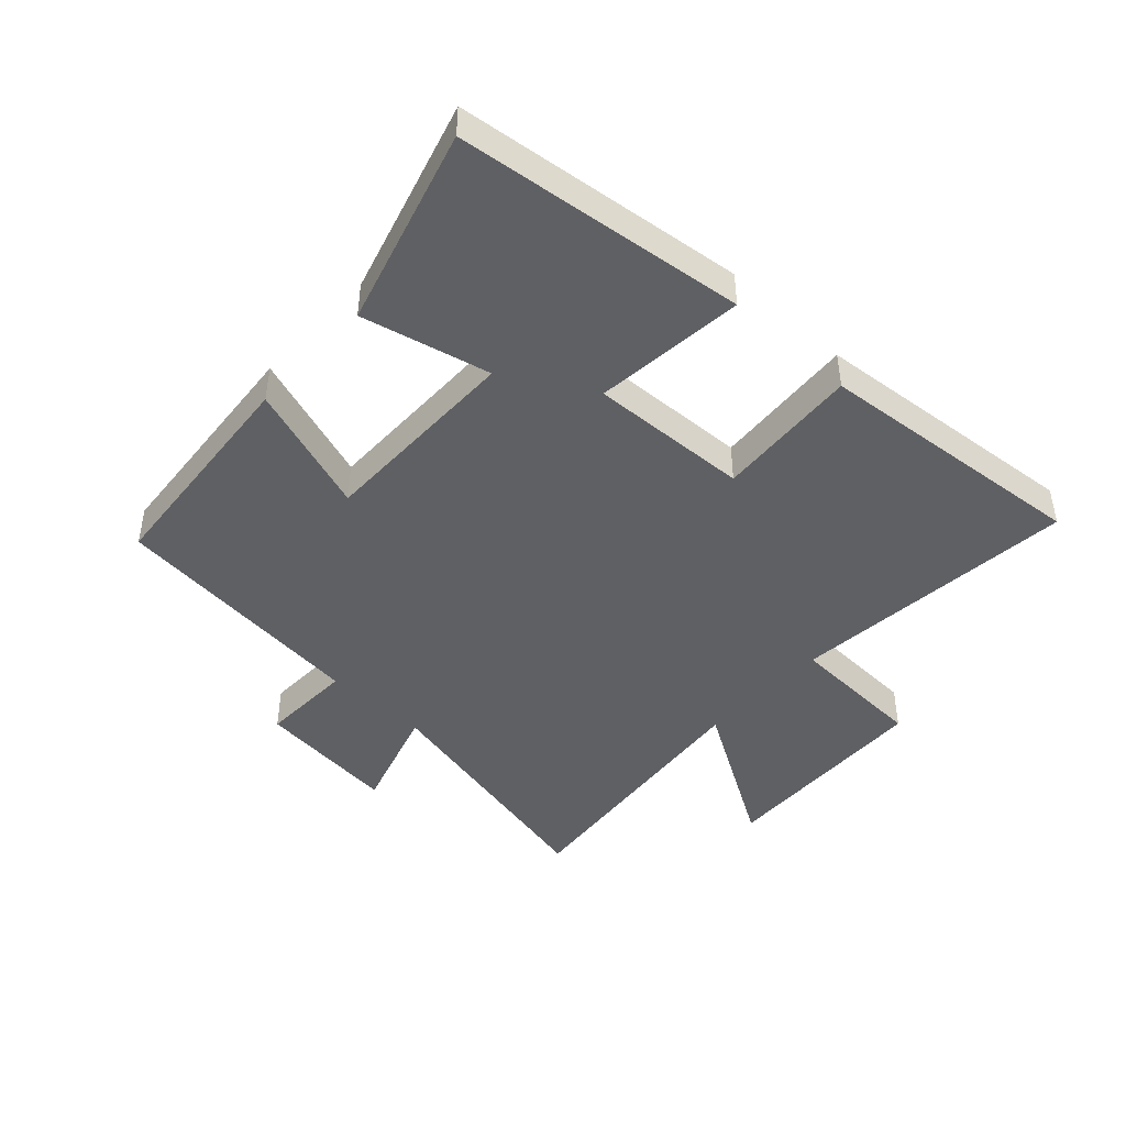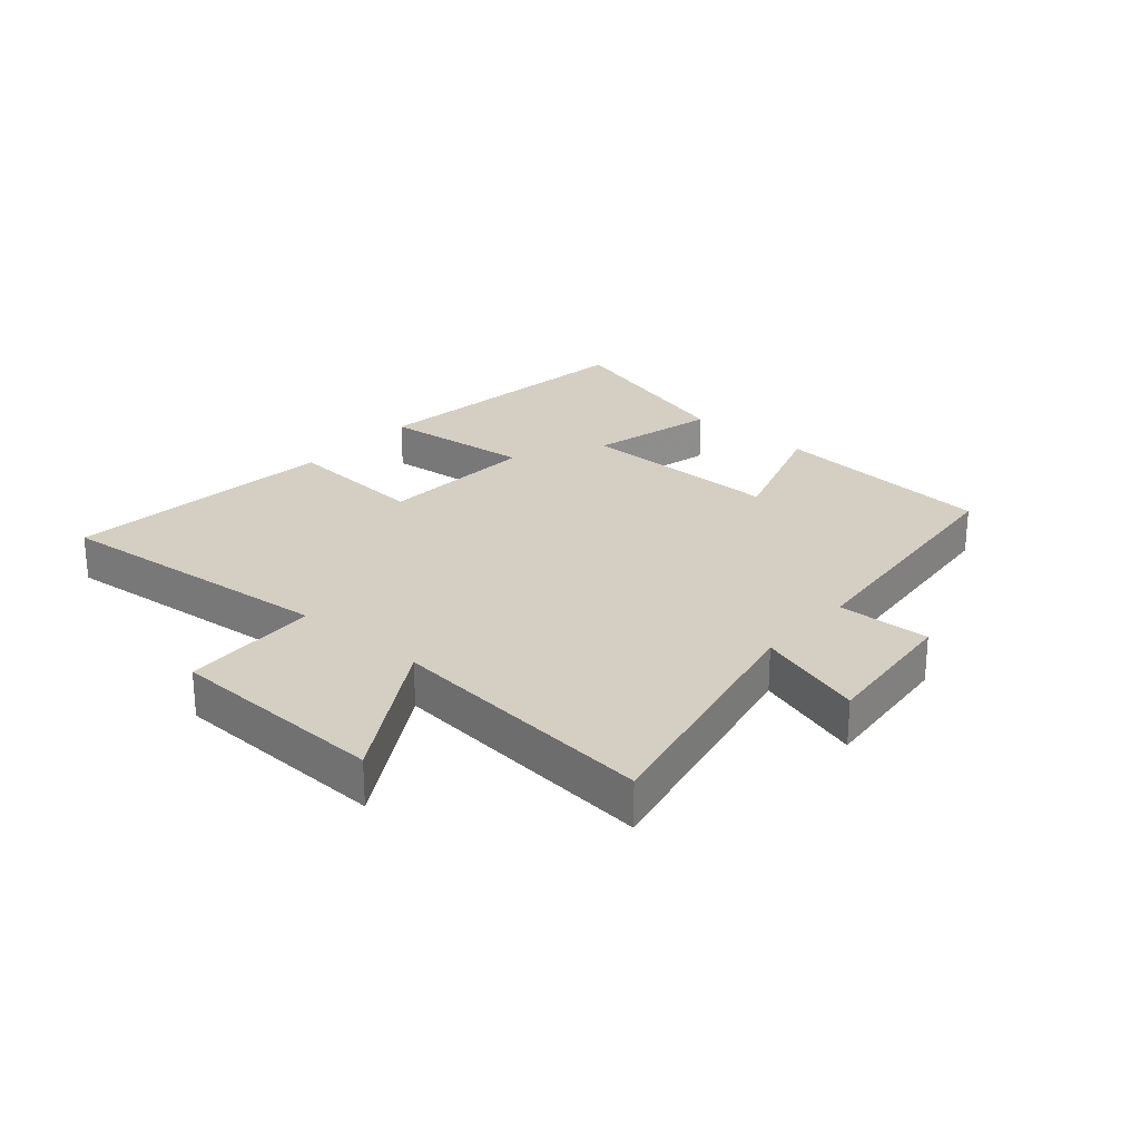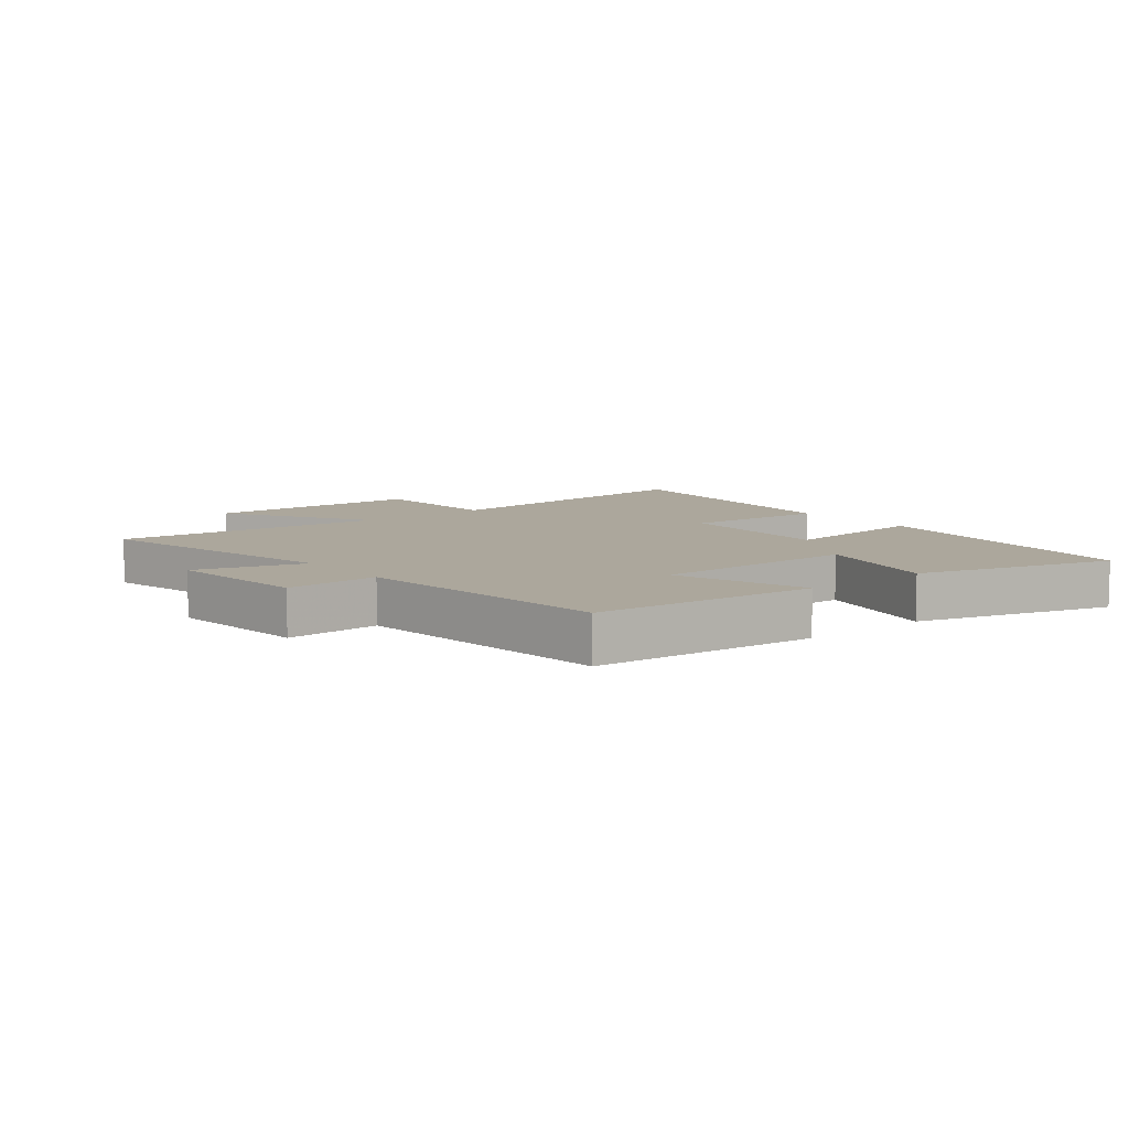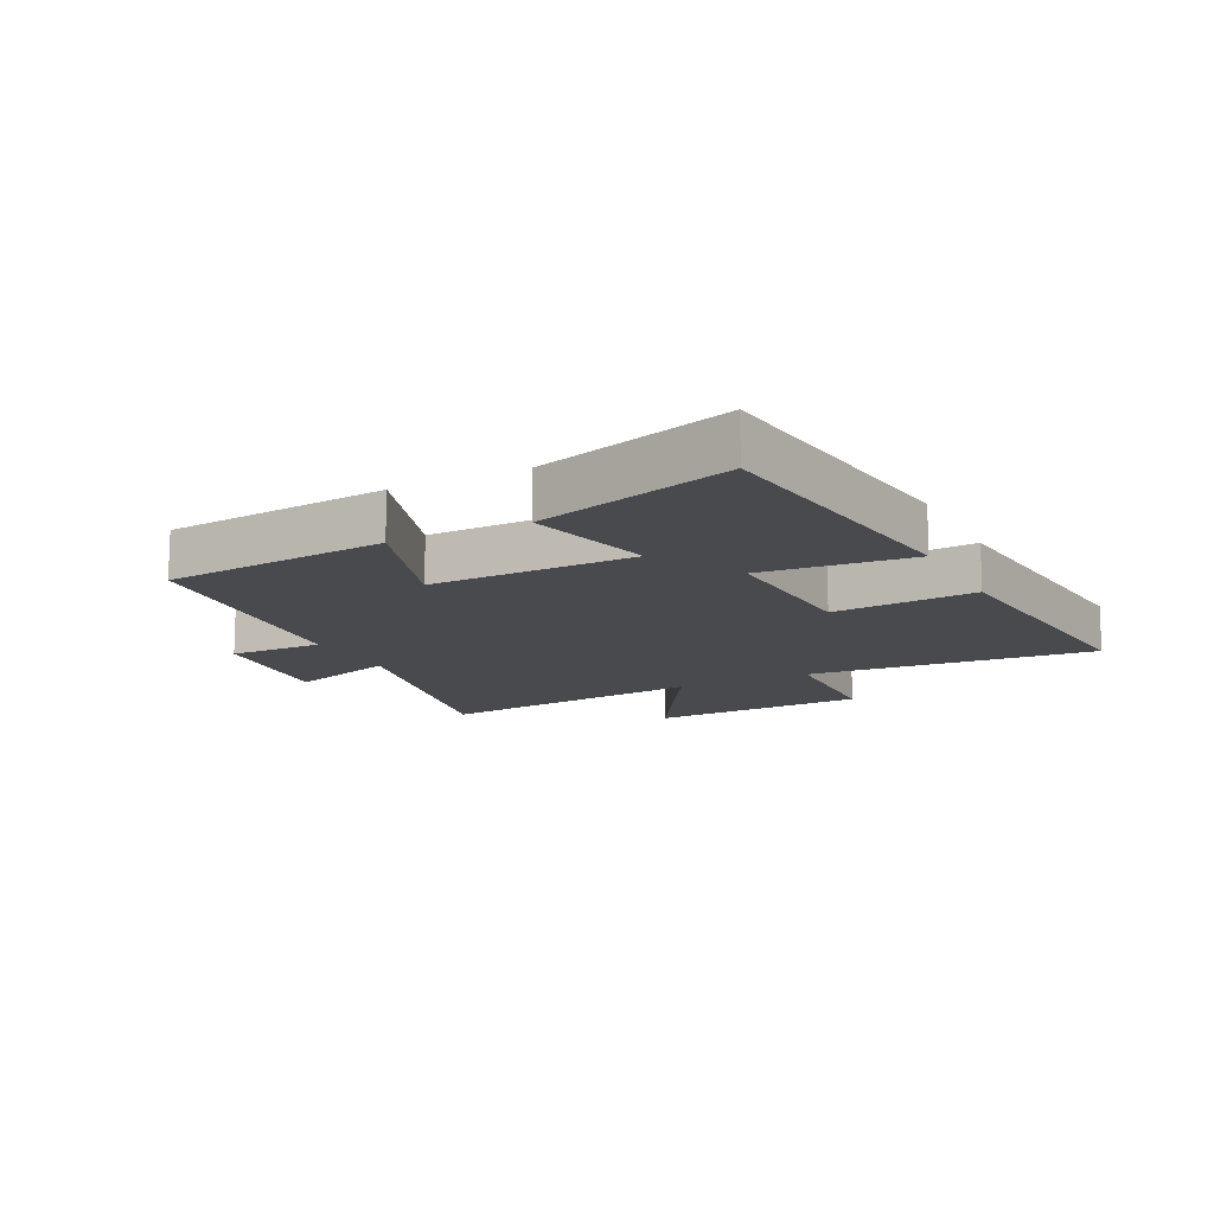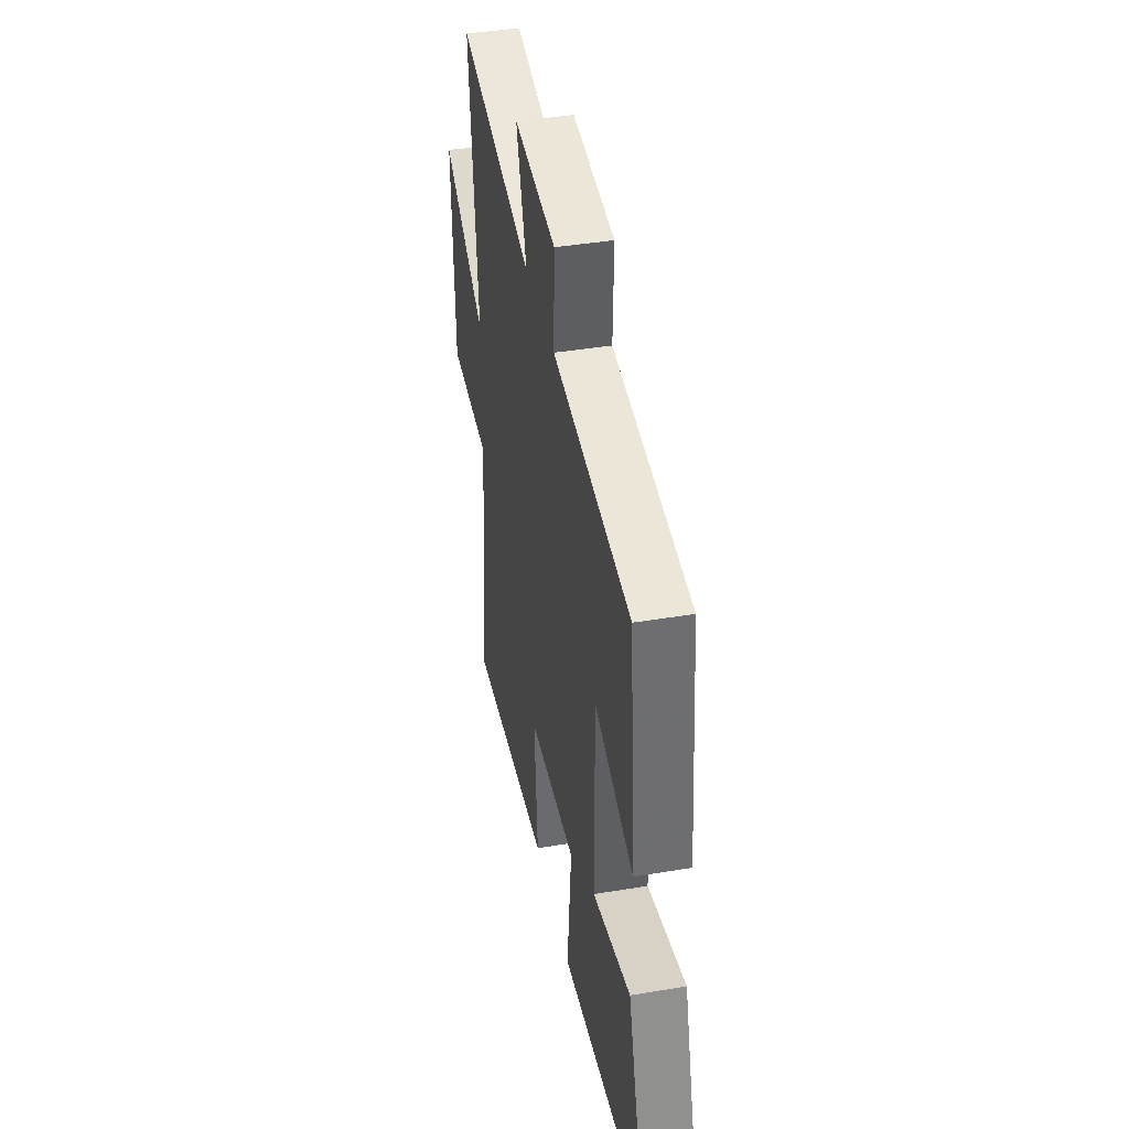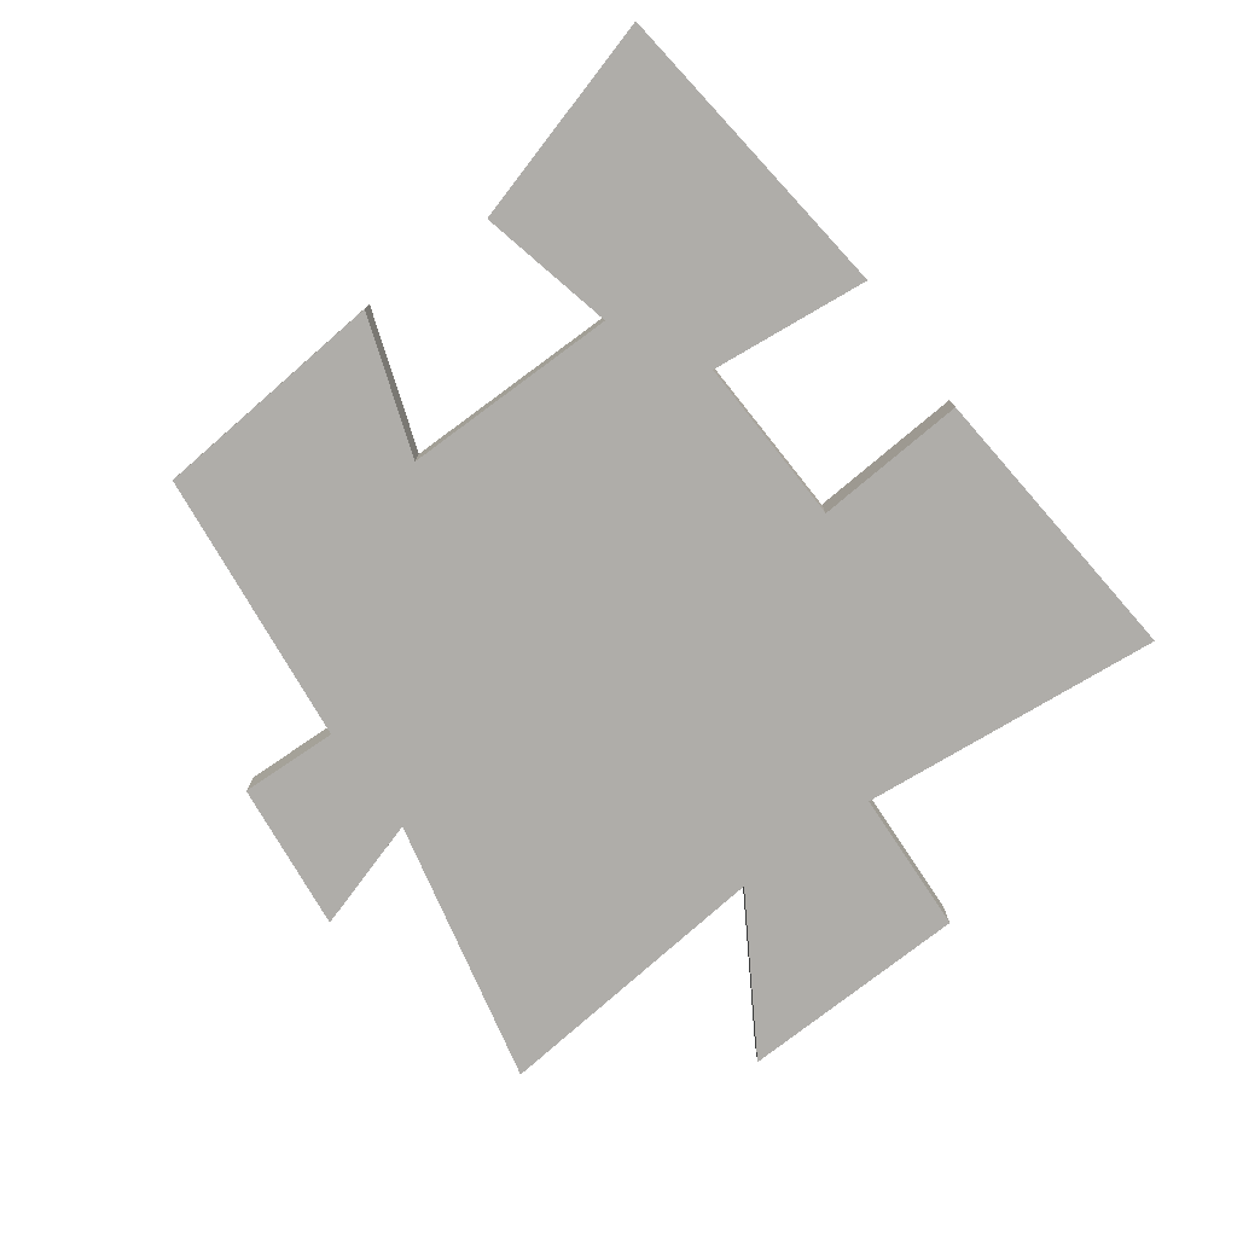
<metadata>
{"format":"obj","ext":"obj","renderer":"f3d","projection":"perspective","resolution":1024,"background":"white","views":[{"elev":-45.0,"azim":137.0,"up":"+Y"},{"elev":25.4,"azim":-48.9,"up":"+Y"},{"elev":8.4,"azim":51.0,"up":"+Y"},{"elev":-13.4,"azim":117.0,"up":"+Y"},{"elev":41.5,"azim":78.6,"up":"+Z"},{"elev":-77.2,"azim":125.8,"up":"+Y"}]}
</metadata>
<code>
v 0.595 0.07 -0.443
v 0.123 0.07 -0.5
v 0.147 0.07 -0.254
v -0.113 0.07 -0.266
v -0.095 0.07 -0.5
v -0.542 0.07 -0.543
v -0.5 0.07 -0.074
v -0.724 0.07 -0.065
v -0.738 0.07 0.291
v -0.5 0.07 0.148
v -0.547 0.07 0.59
v -0.133 0.07 0.5
v -0.189 0.07 0.676
v 0.043 0.07 0.652
v 0.039 0.07 0.5
v 0.466 0.07 0.456
v 0.5 0.07 0.09
v 0.287 0.07 0.162
v 0.291 0.07 -0.172
v 0.5 0.07 -0.122
v 0.595 0 -0.443
v 0.123 0 -0.5
v 0.147 0 -0.254
v -0.113 0 -0.266
v -0.095 0 -0.5
v -0.542 0 -0.543
v -0.5 0 -0.074
v -0.724 0 -0.065
v -0.738 0 0.291
v -0.5 0 0.148
v -0.547 0 0.59
v -0.133 0 0.5
v -0.189 0 0.676
v 0.043 0 0.652
v 0.039 0 0.5
v 0.466 0 0.456
v 0.5 0 0.09
v 0.287 0 0.162
v 0.291 0 -0.172
v 0.5 0 -0.122
f 19 20 1 2
f 18 19 2 3
f 15 16 17 18
f 15 18 3 4
f 12 13 14 15
f 12 15 4
f 10 11 12 4
f 7 8 9 10
f 7 10 4 5
f 5 6 7
f 22 21 40 39
f 23 22 39 38
f 38 37 36 35
f 24 23 38 35
f 35 34 33 32
f 24 35 32
f 24 32 31 30
f 30 29 28 27
f 25 24 30 27
f 27 26 25
f 1 21 22 2
f 2 22 23 3
f 3 23 24 4
f 4 24 25 5
f 5 25 26 6
f 6 26 27 7
f 7 27 28 8
f 8 28 29 9
f 9 29 30 10
f 10 30 31 11
f 11 31 32 12
f 12 32 33 13
f 13 33 34 14
f 14 34 35 15
f 15 35 36 16
f 16 36 37 17
f 17 37 38 18
f 18 38 39 19
f 19 39 40 20
f 20 40 21 1

</code>
